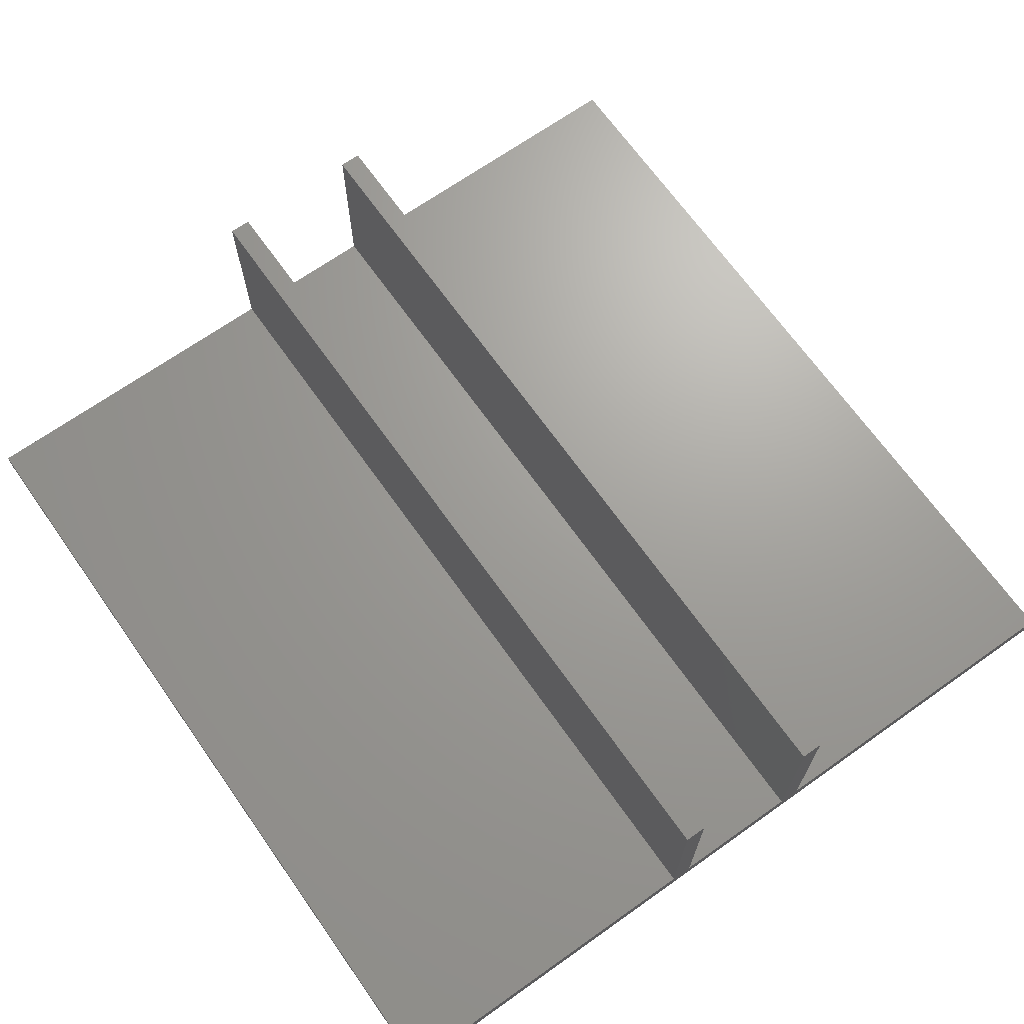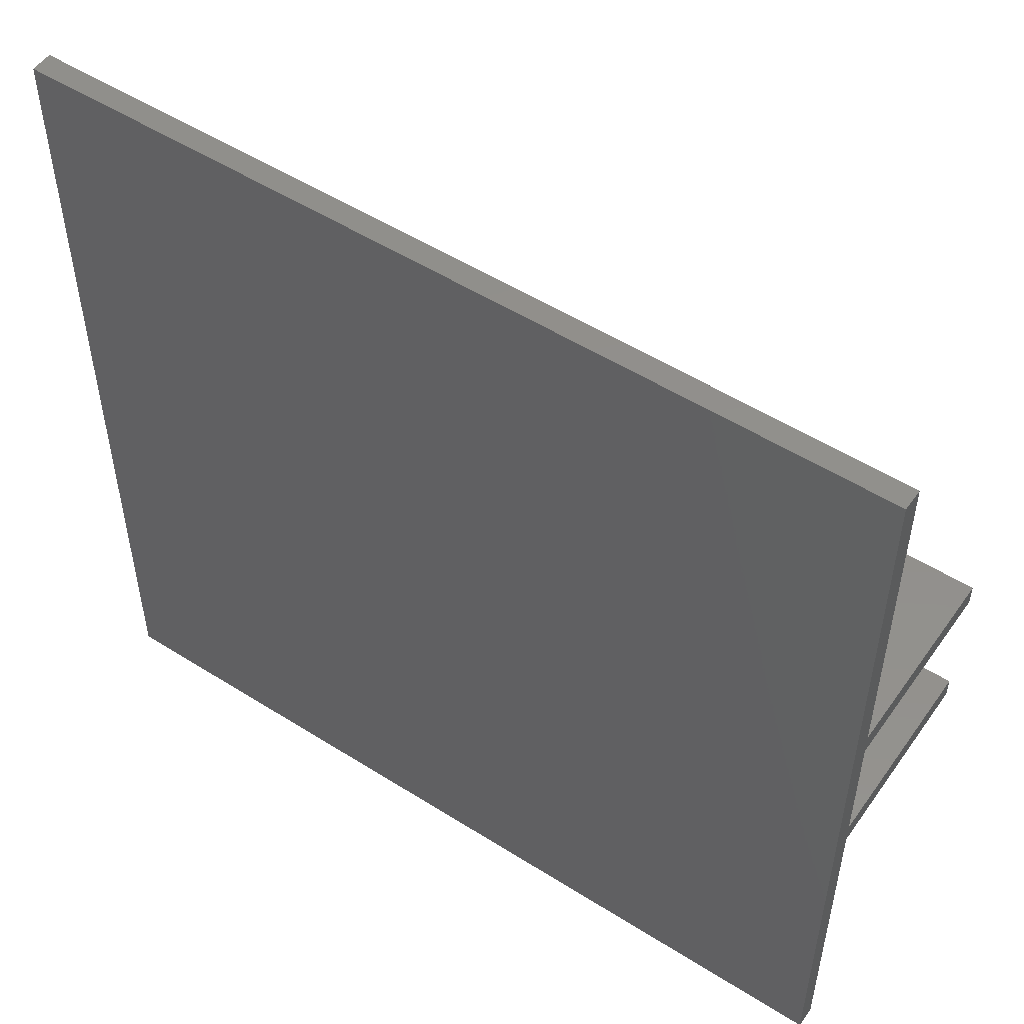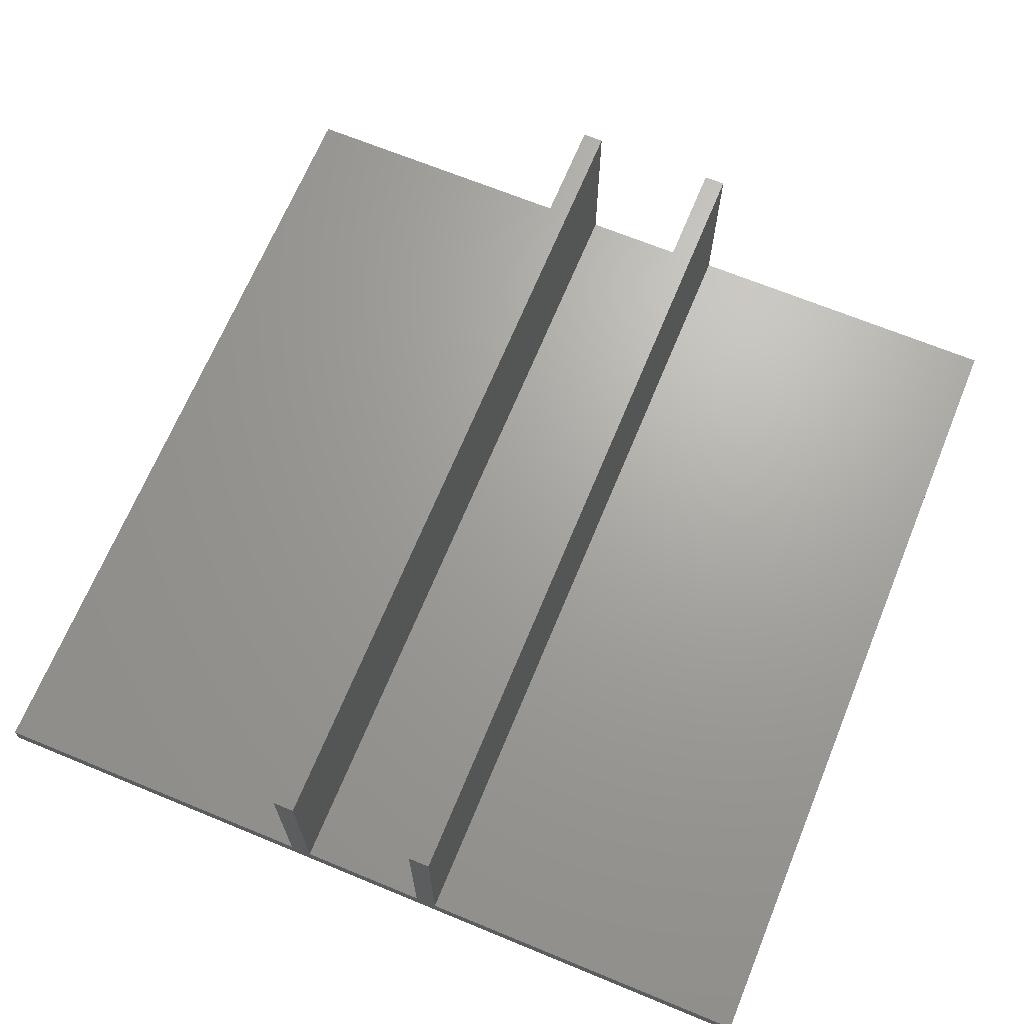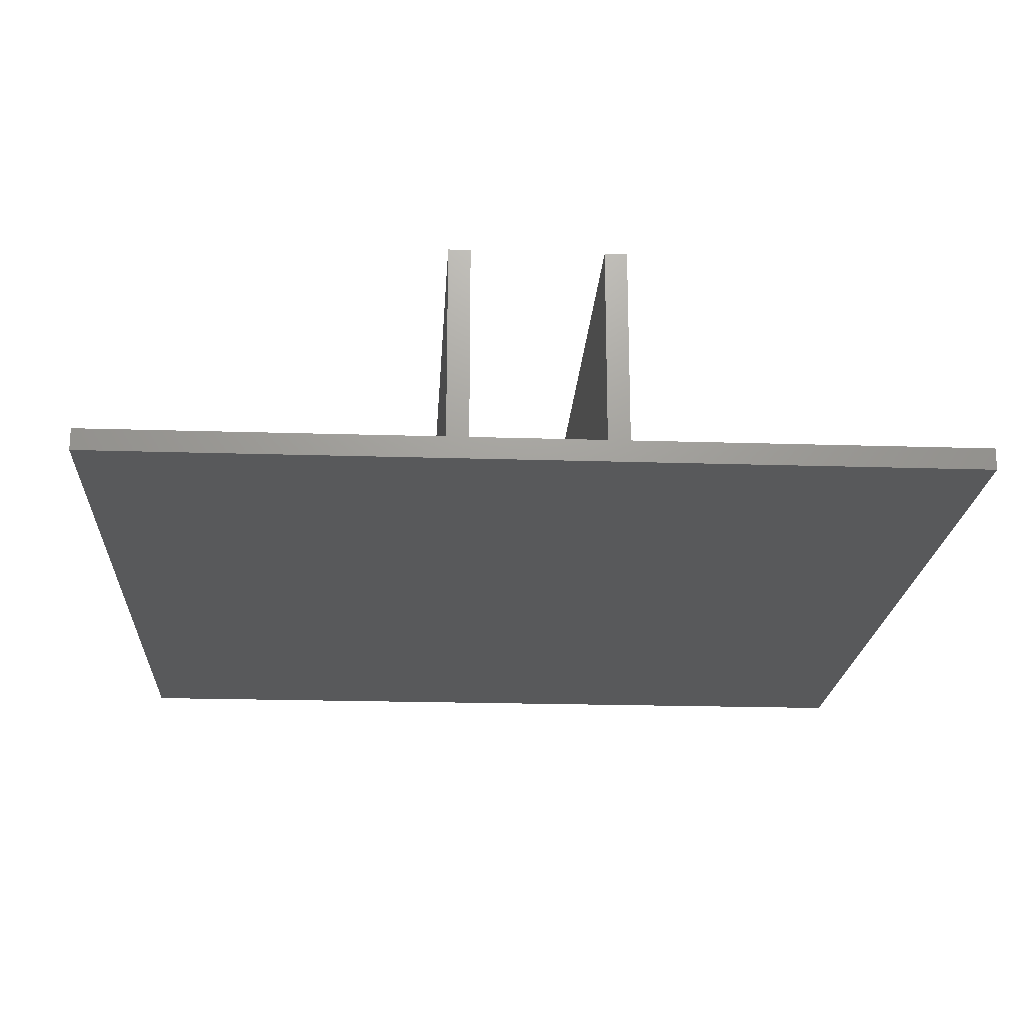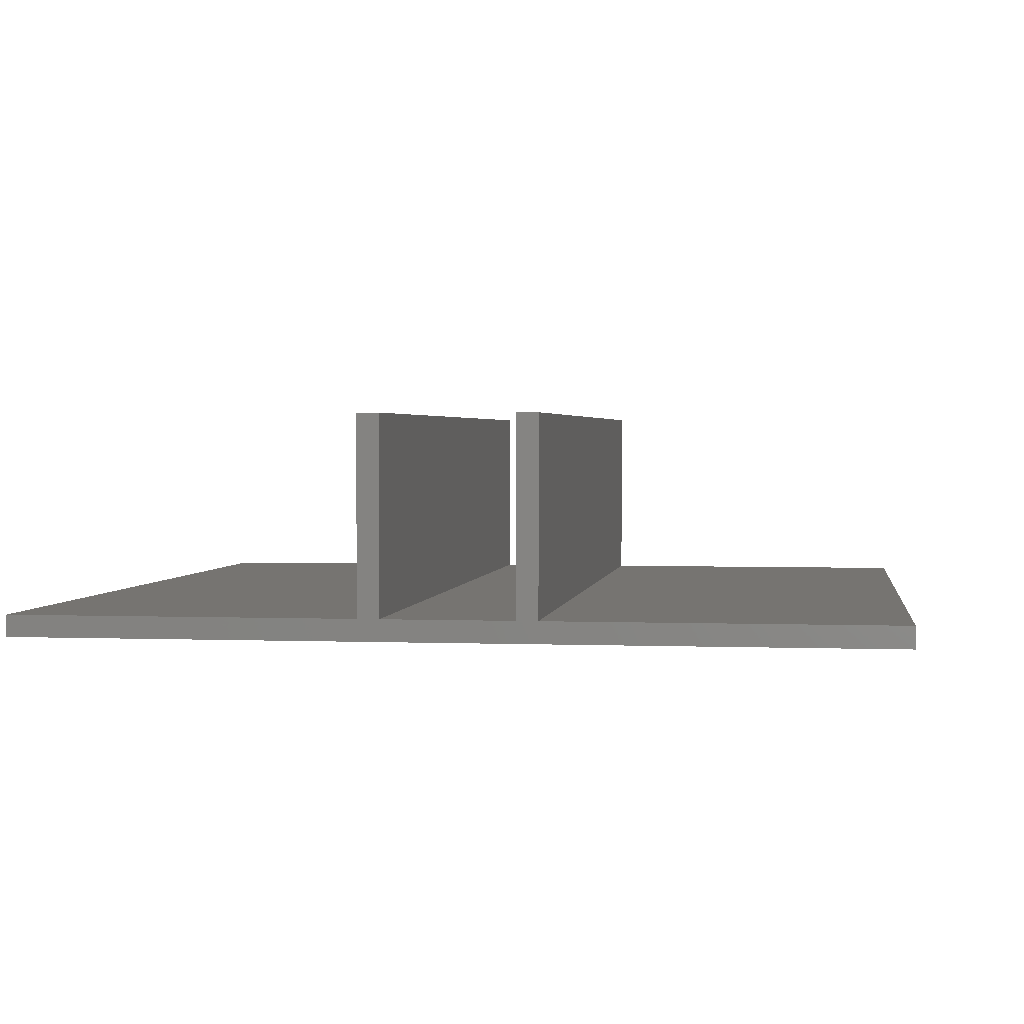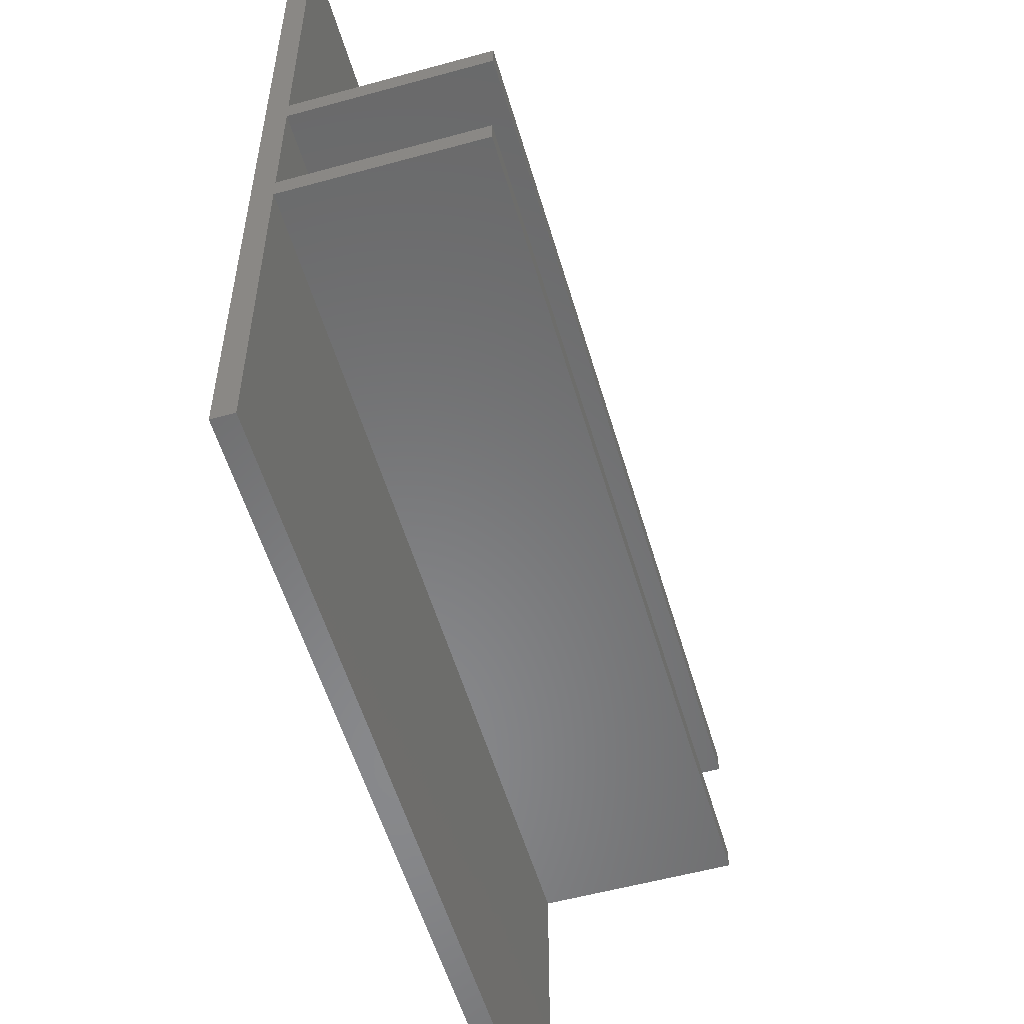
<metadata>
{"format":"stl","ext":"stl","renderer":"f3d","projection":"perspective","resolution":1024,"background":"white","views":[{"elev":68.5,"azim":54.7,"up":"+Z"},{"elev":52.2,"azim":-145.7,"up":"+Y"},{"elev":67.8,"azim":112.4,"up":"+Z"},{"elev":-20.3,"azim":86.7,"up":"+Z"},{"elev":2.0,"azim":-81.9,"up":"+Z"},{"elev":-55.1,"azim":-73.8,"up":"+Y"}]}
</metadata>
<code>
# stl→obj: 24 verts, 44 faces
v 0 40 0
v 0 24 1
v 0 40 1
v 0 23 1
v 0 24 10
v 0 17 1
v 0 16 1
v 0 17 10
v 0 0 0
v 0 0 1
v 0 23 10
v 0 16 10
v 40 16 10
v 40 17 10
v 40 23 10
v 40 24 10
v 40 17 1
v 40 24 1
v 40 40 0
v 40 40 1
v 40 23 1
v 40 16 1
v 40 0 0
v 40 0 1
f 1 2 3
f 2 4 5
f 1 4 2
f 1 6 4
f 6 7 8
f 9 6 1
f 6 9 7
f 7 9 10
f 5 4 11
f 8 7 12
f 8 13 14
f 13 8 12
f 5 15 16
f 15 5 11
f 14 13 17
f 16 15 18
f 18 19 20
f 21 18 15
f 21 19 18
f 17 19 21
f 22 17 13
f 23 17 22
f 23 22 24
f 17 23 19
f 18 5 16
f 5 18 2
f 9 19 23
f 19 9 1
f 7 13 12
f 13 7 22
f 4 15 11
f 15 4 21
f 4 17 21
f 17 4 6
f 7 24 22
f 24 7 10
f 3 18 20
f 18 3 2
f 17 8 14
f 8 17 6
f 19 3 20
f 3 19 1
f 9 24 10
f 24 9 23

</code>
